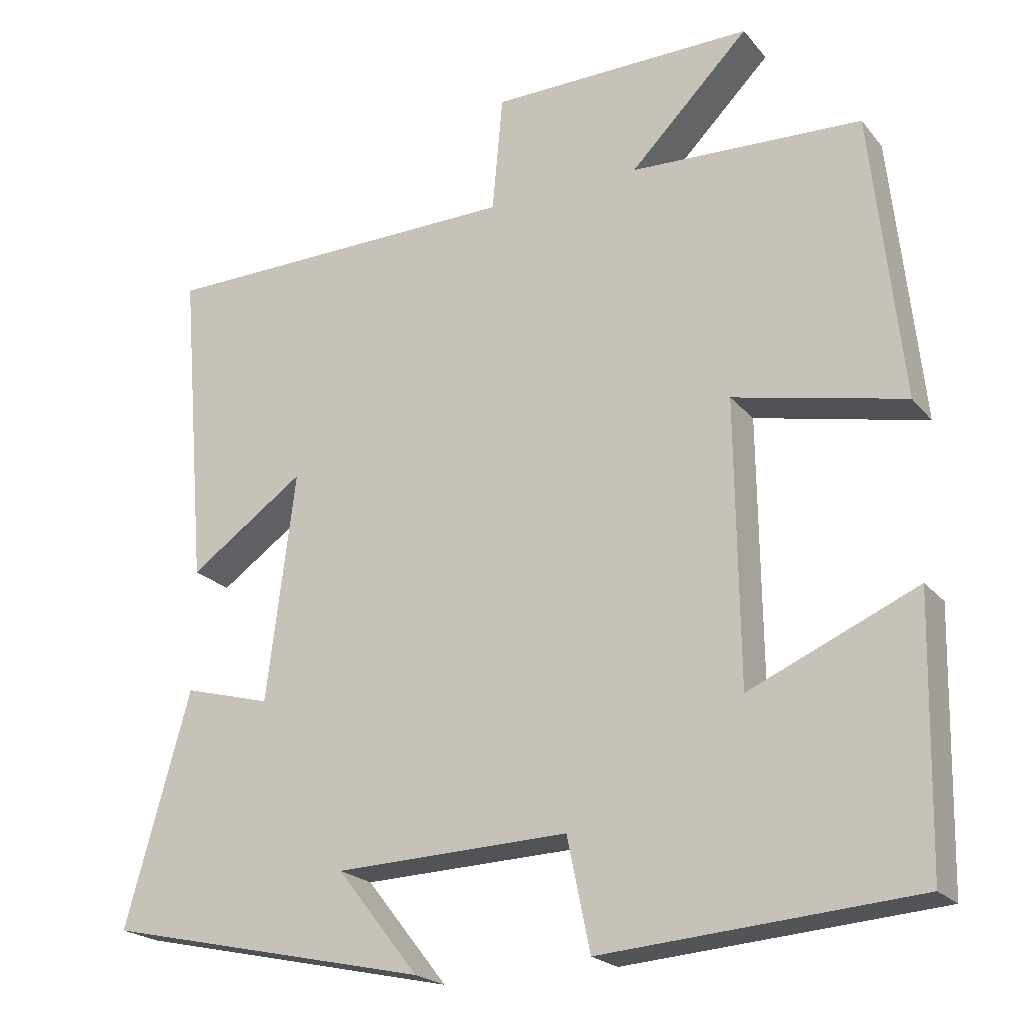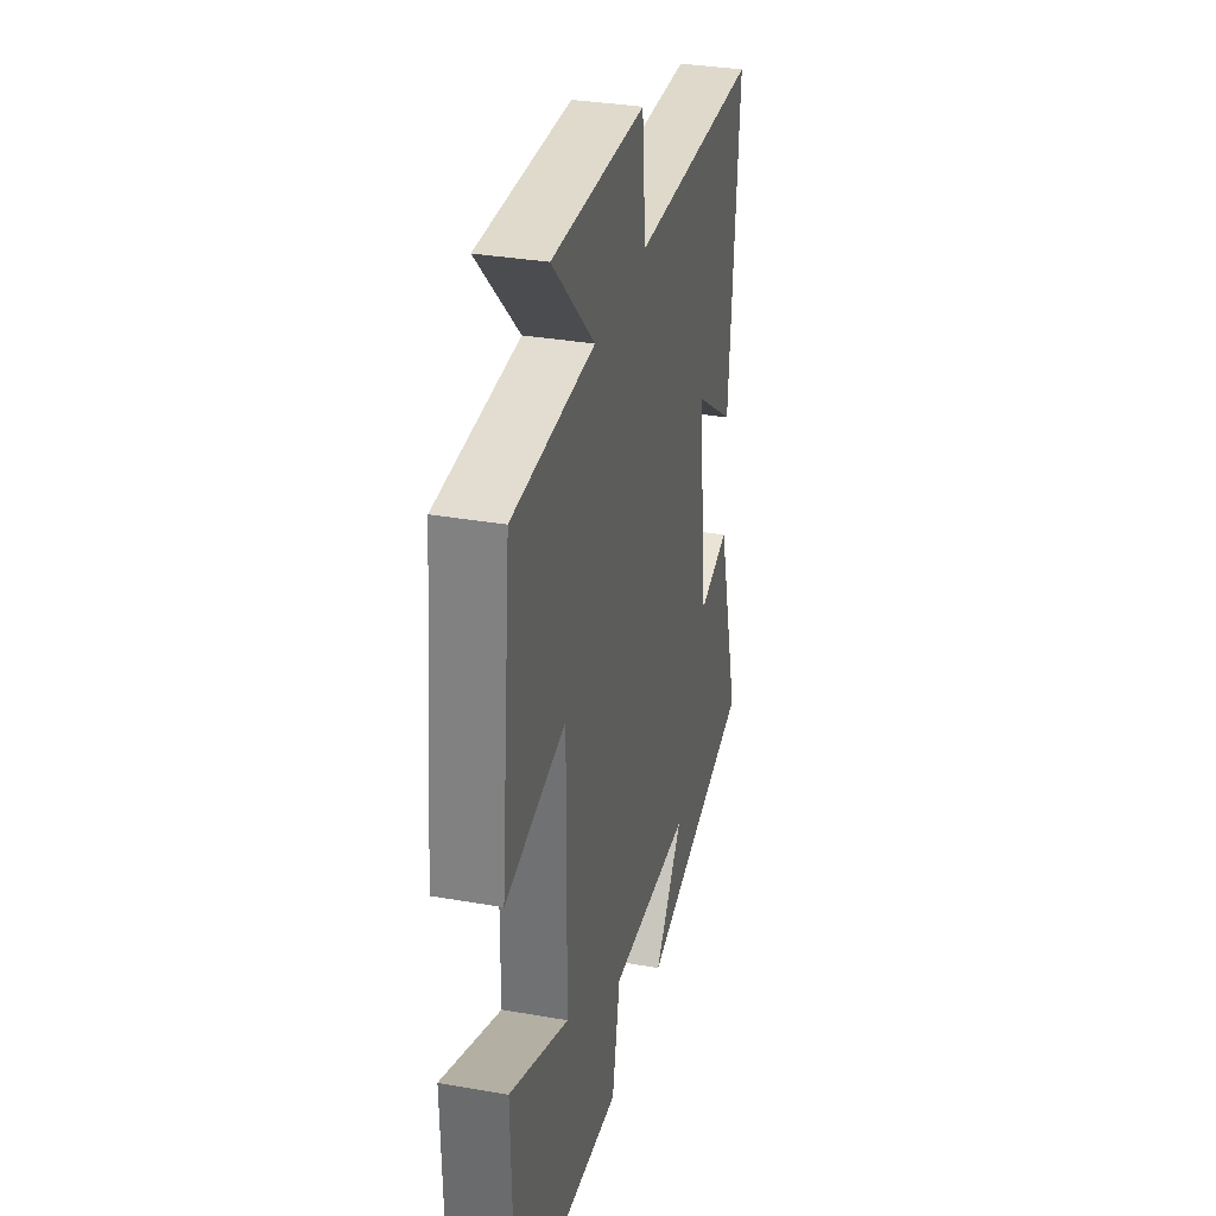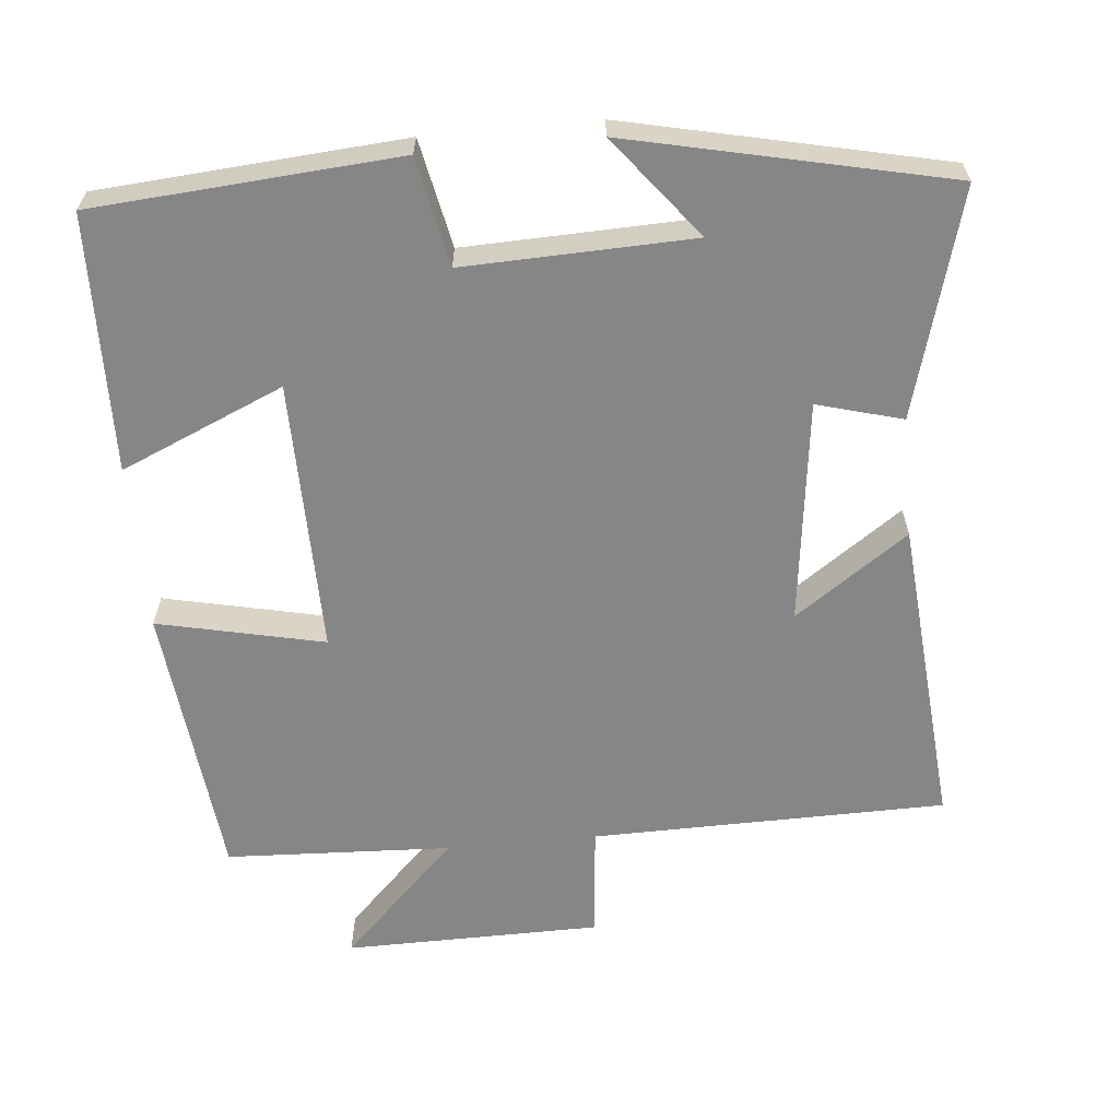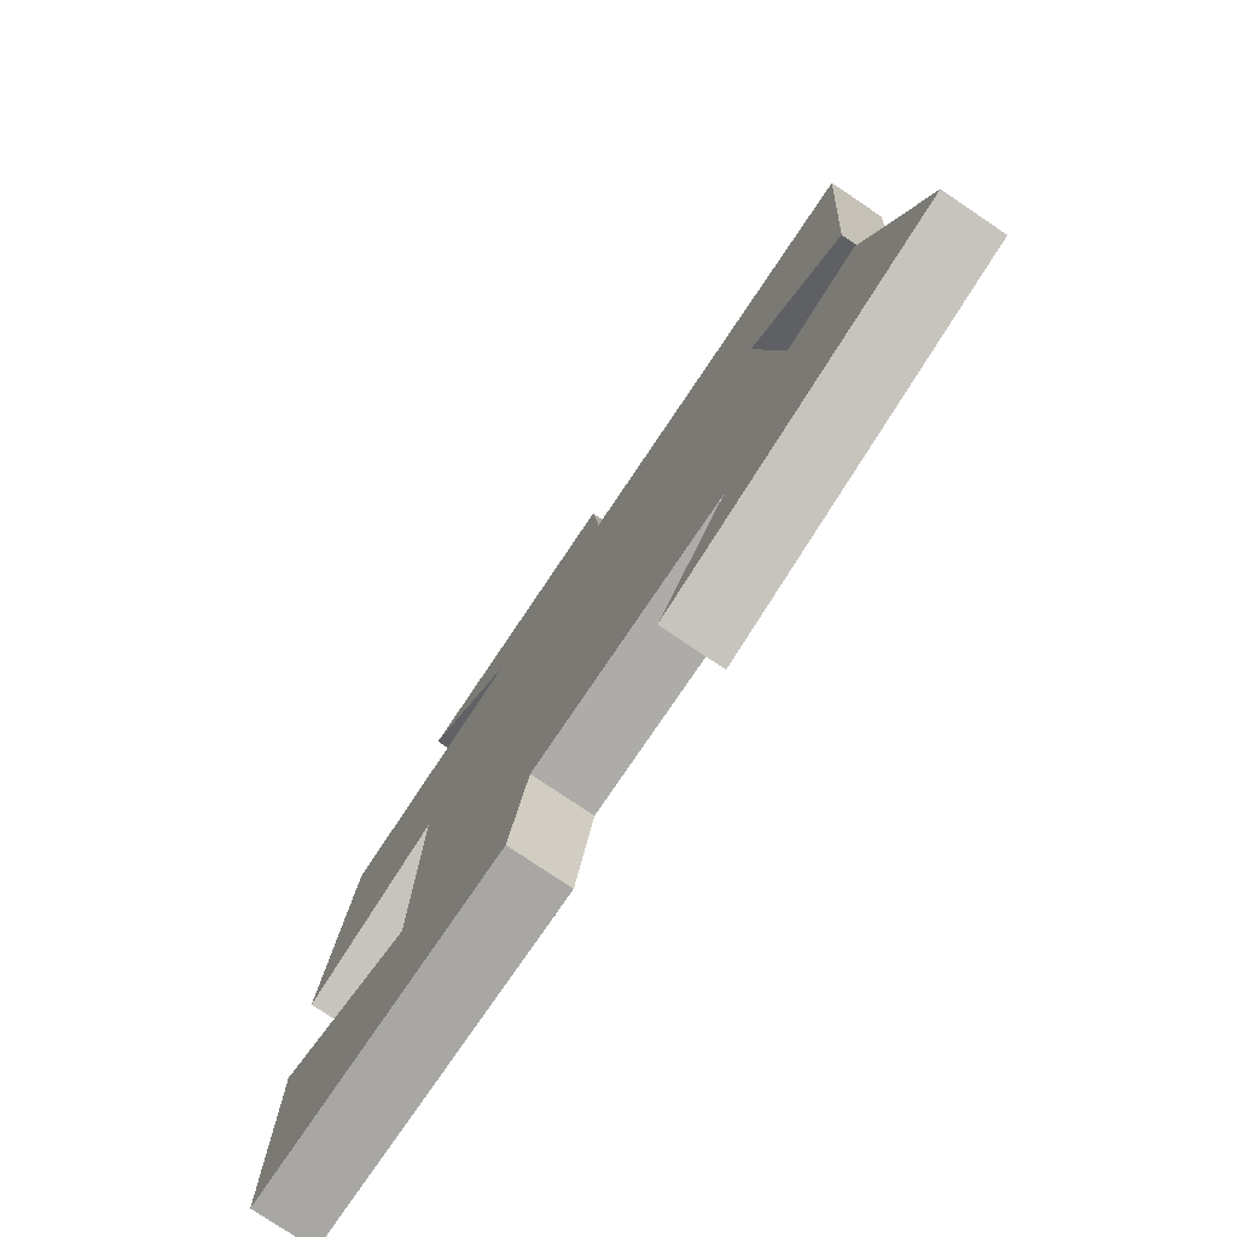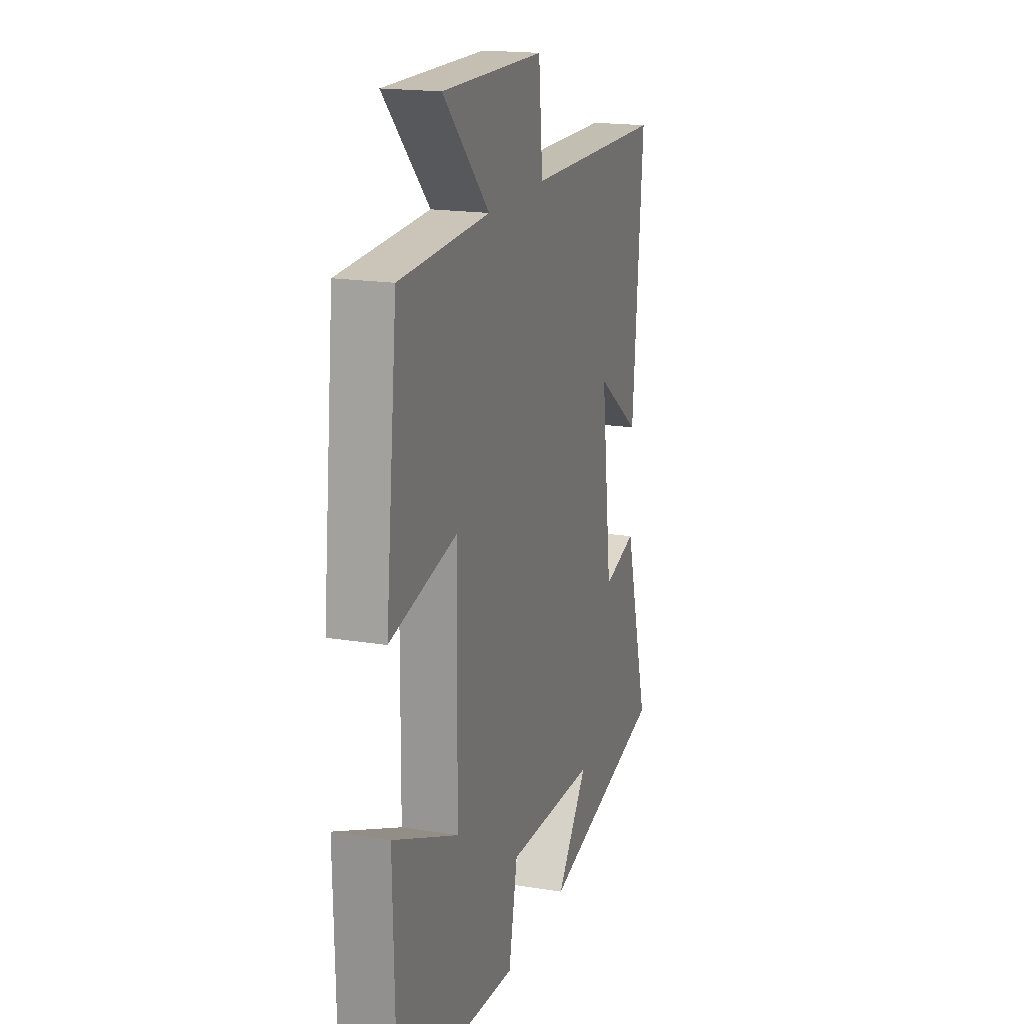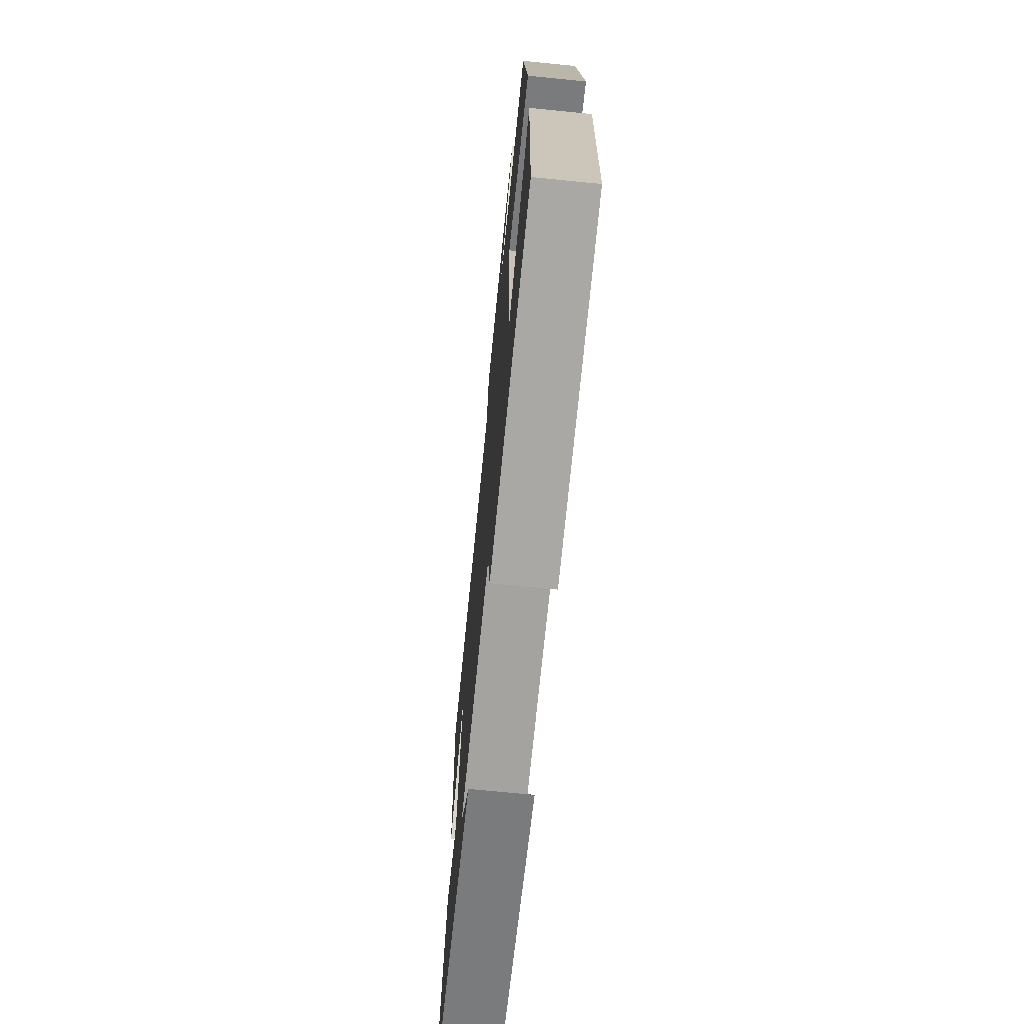
<metadata>
{"format":"obj","ext":"obj","renderer":"f3d","projection":"perspective","resolution":1024,"background":"white","views":[{"elev":-21.6,"azim":28.3,"up":"+Z"},{"elev":33.0,"azim":103.6,"up":"+Z"},{"elev":-62.2,"azim":-174.6,"up":"+Y"},{"elev":-78.6,"azim":-123.9,"up":"+Z"},{"elev":18.2,"azim":107.6,"up":"+Z"},{"elev":-70.9,"azim":84.3,"up":"+Z"}]}
</metadata>
<code>
v 0.46 0.07 0.486
v 0.5 0.07 0.106
v 0.274 0.07 0.156
v 0.278 0.07 -0.216
v 0.5 0.07 -0.12
v 0.492 0.07 -0.469
v 0.078 0.07 -0.5
v 0.048 0.07 -0.353
v -0.262 0.07 -0.363
v -0.154 0.07 -0.5
v -0.586 0.07 -0.404
v -0.5 0.07 -0.097
v -0.384 0.07 -0.129
v -0.346 0.07 0.175
v -0.5 0.07 0.067
v -0.536 0.07 0.493
v -0.053 0.07 0.5
v -0.039 0.07 0.655
v 0.311 0.07 0.659
v 0.153 0.07 0.5
v 0.46 0 0.486
v 0.5 0 0.106
v 0.274 0 0.156
v 0.278 0 -0.216
v 0.5 0 -0.12
v 0.492 0 -0.469
v 0.078 0 -0.5
v 0.048 0 -0.353
v -0.262 0 -0.363
v -0.154 0 -0.5
v -0.586 0 -0.404
v -0.5 0 -0.097
v -0.384 0 -0.129
v -0.346 0 0.175
v -0.5 0 0.067
v -0.536 0 0.493
v -0.053 0 0.5
v -0.039 0 0.655
v 0.311 0 0.659
v 0.153 0 0.5
f 17 18 19 20
f 14 15 16 17
f 13 14 17 20
f 11 12 13
f 9 10 11
f 9 11 13 20
f 5 6 7 8
f 4 5 8
f 3 4 8 9
f 20 1 2 3
f 3 9 20
f 40 39 38 37
f 37 36 35 34
f 40 37 34 33
f 33 32 31
f 31 30 29
f 40 33 31 29
f 28 27 26 25
f 28 25 24
f 29 28 24 23
f 23 22 21 40
f 40 29 23
f 1 21 22 2
f 2 22 23 3
f 3 23 24 4
f 4 24 25 5
f 5 25 26 6
f 6 26 27 7
f 7 27 28 8
f 8 28 29 9
f 9 29 30 10
f 10 30 31 11
f 11 31 32 12
f 12 32 33 13
f 13 33 34 14
f 14 34 35 15
f 15 35 36 16
f 16 36 37 17
f 17 37 38 18
f 18 38 39 19
f 19 39 40 20
f 20 40 21 1

</code>
